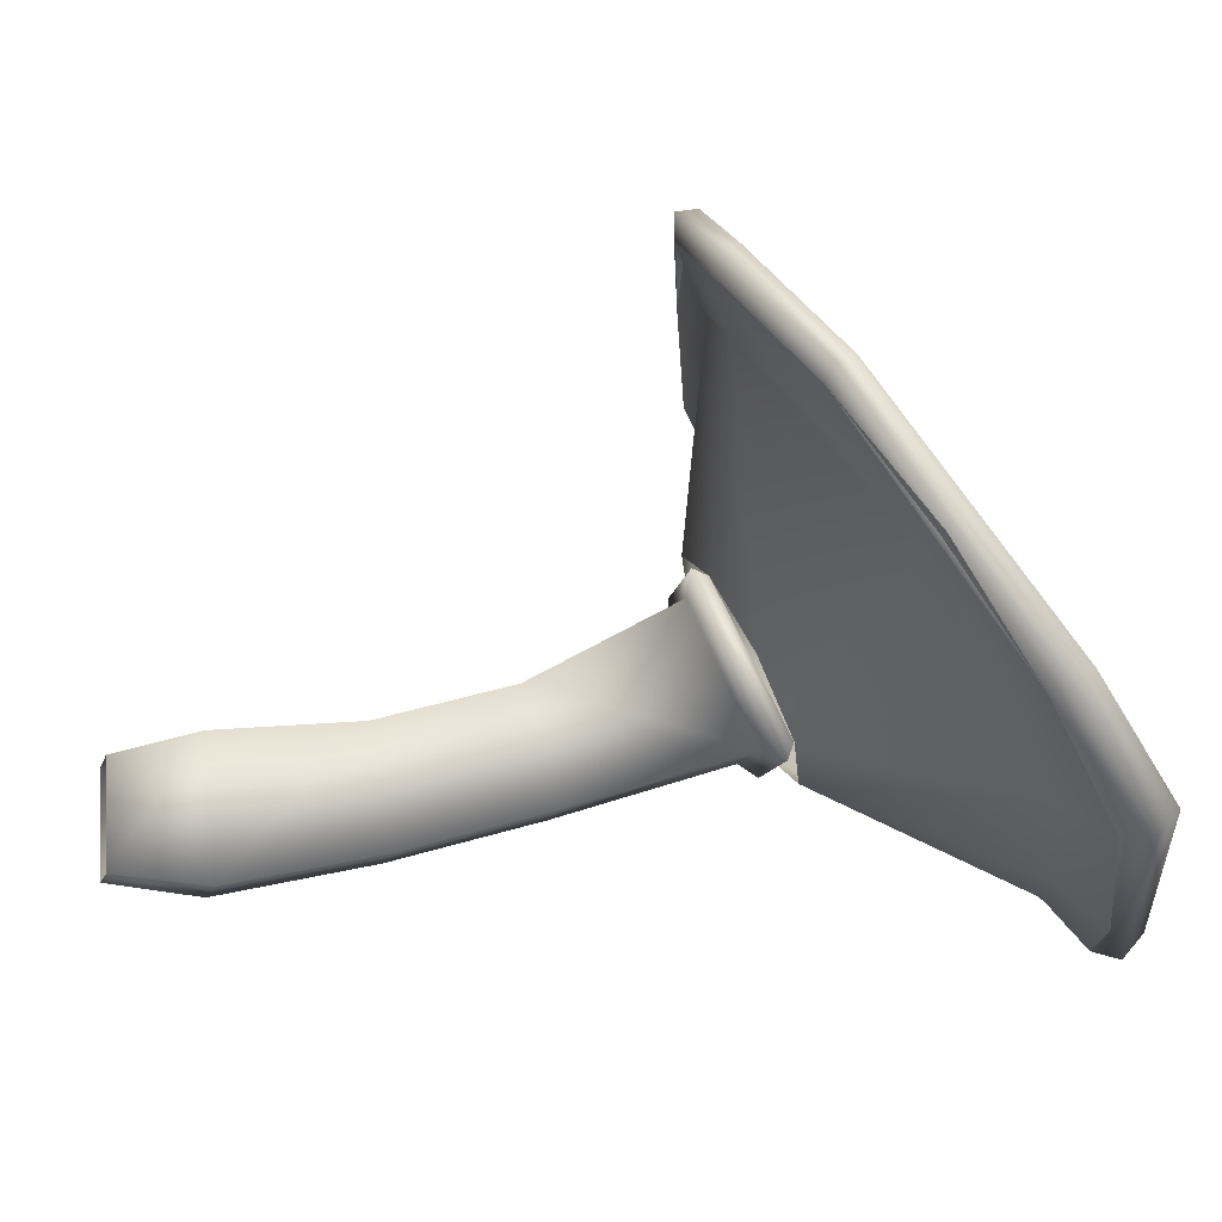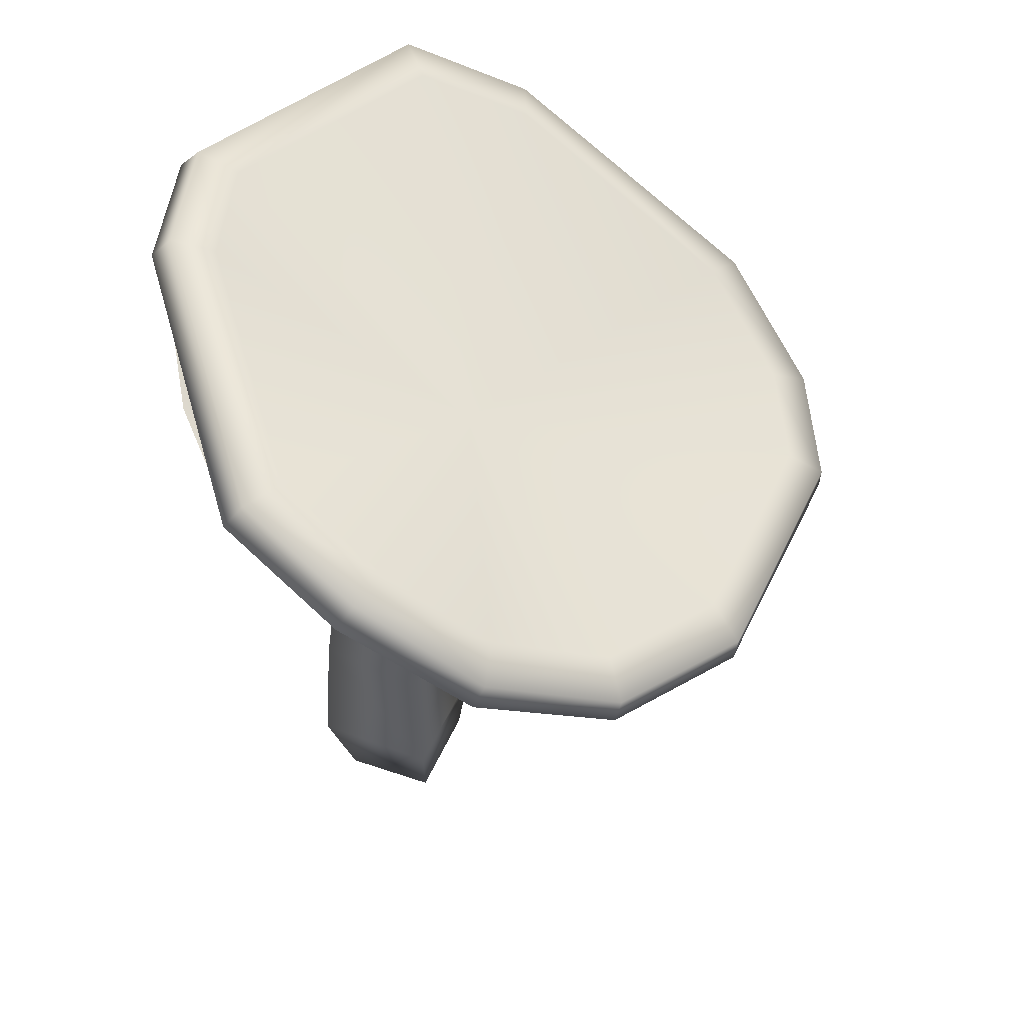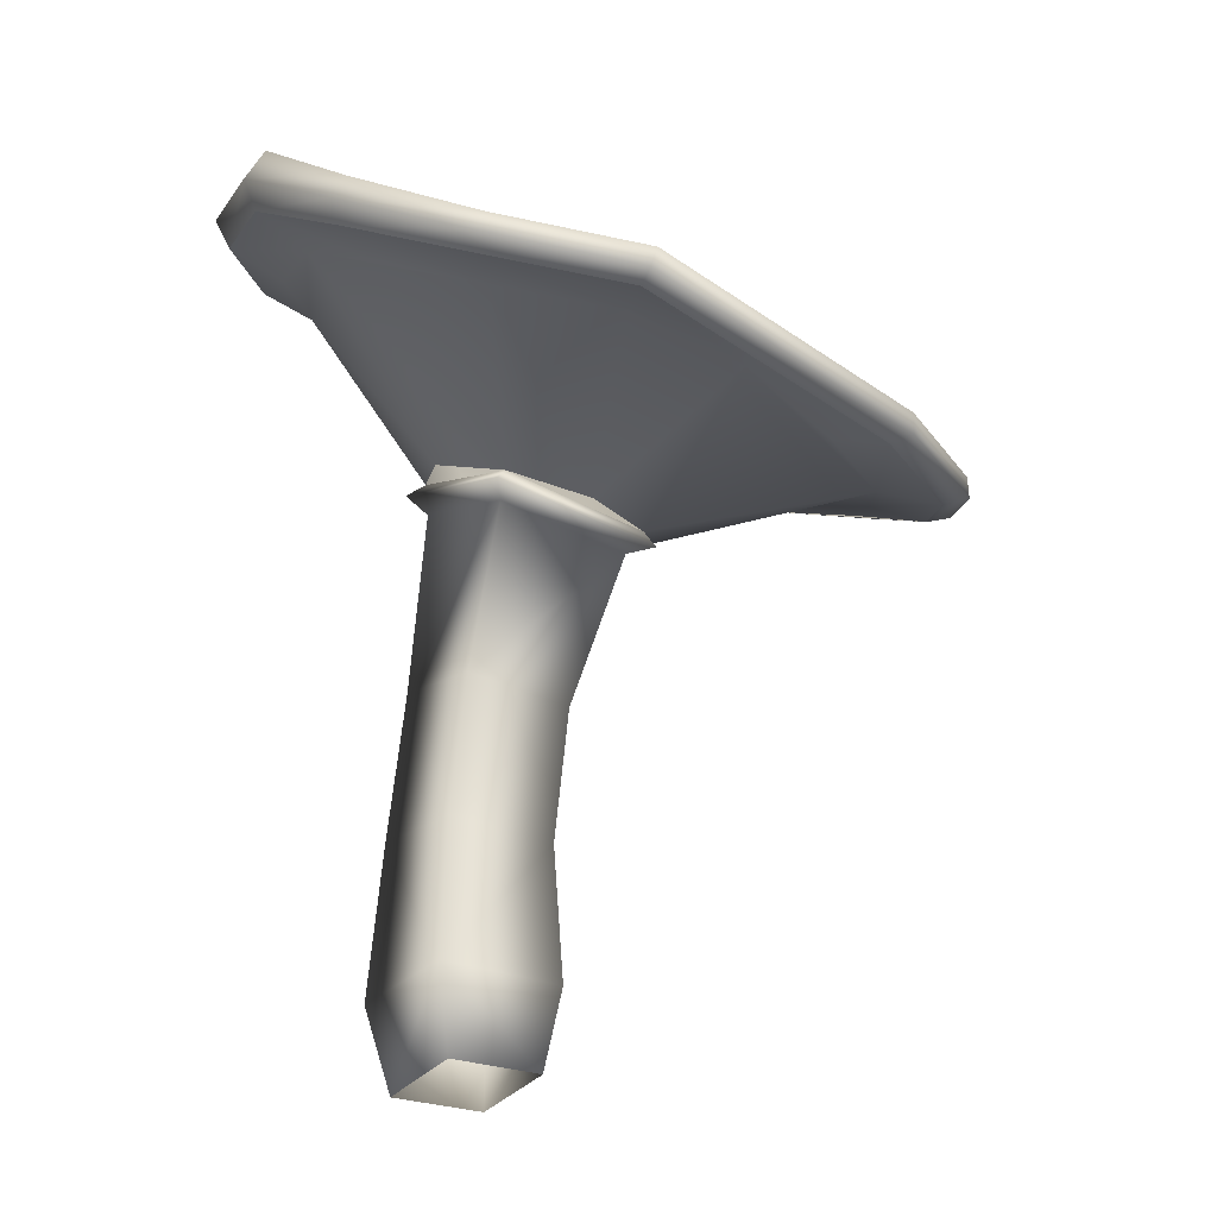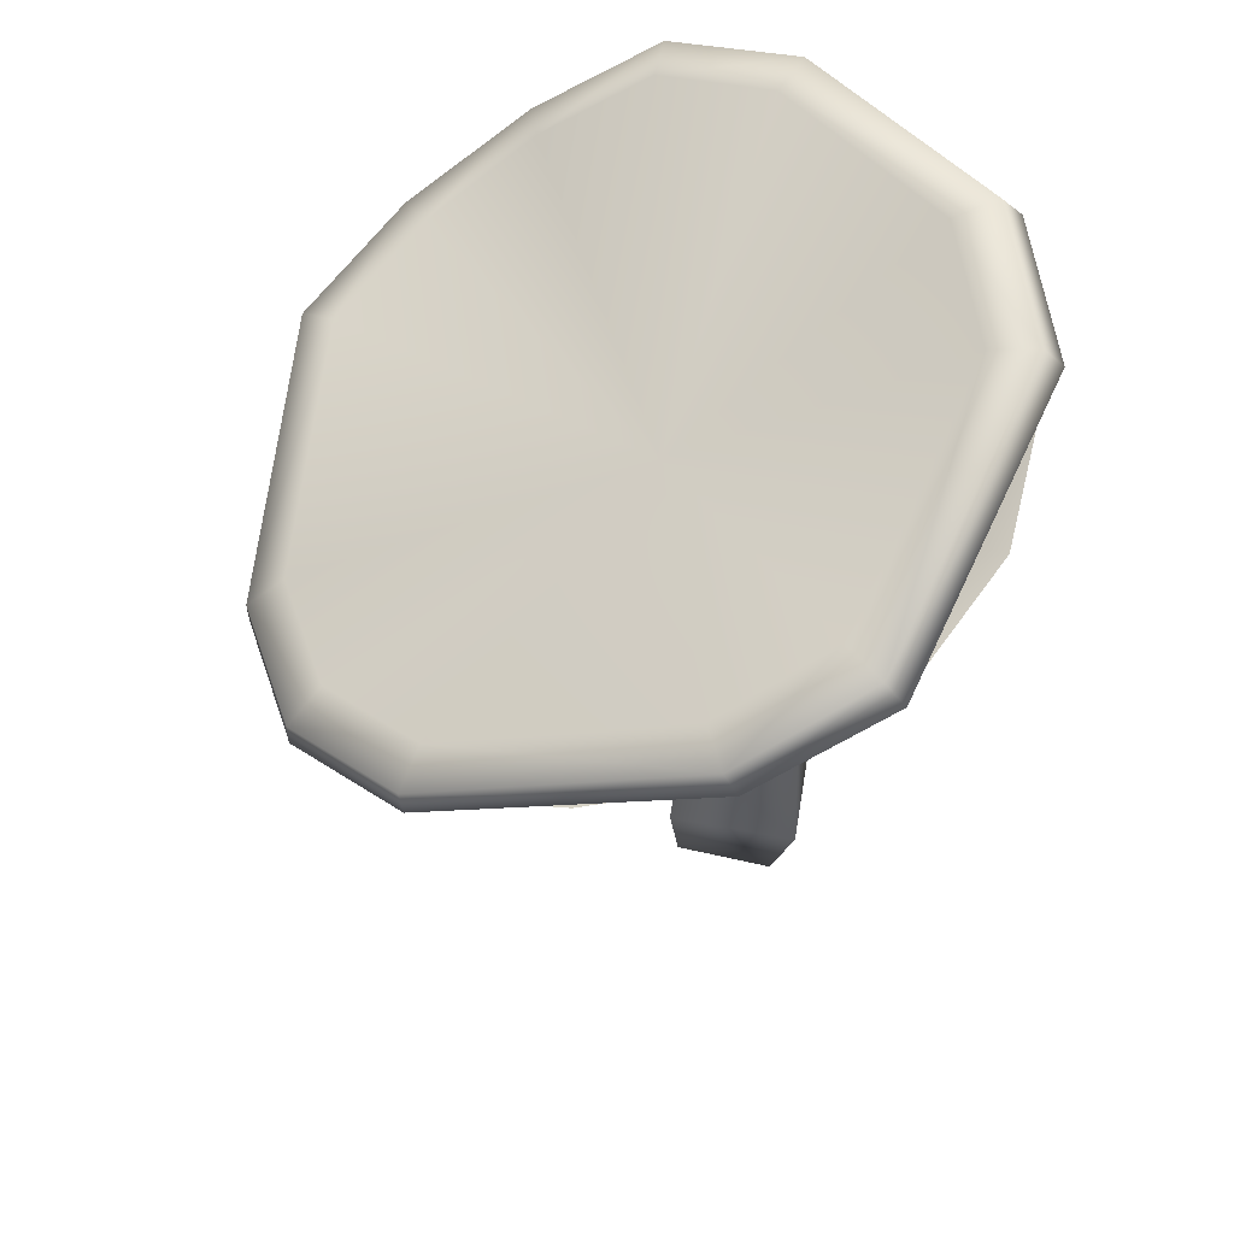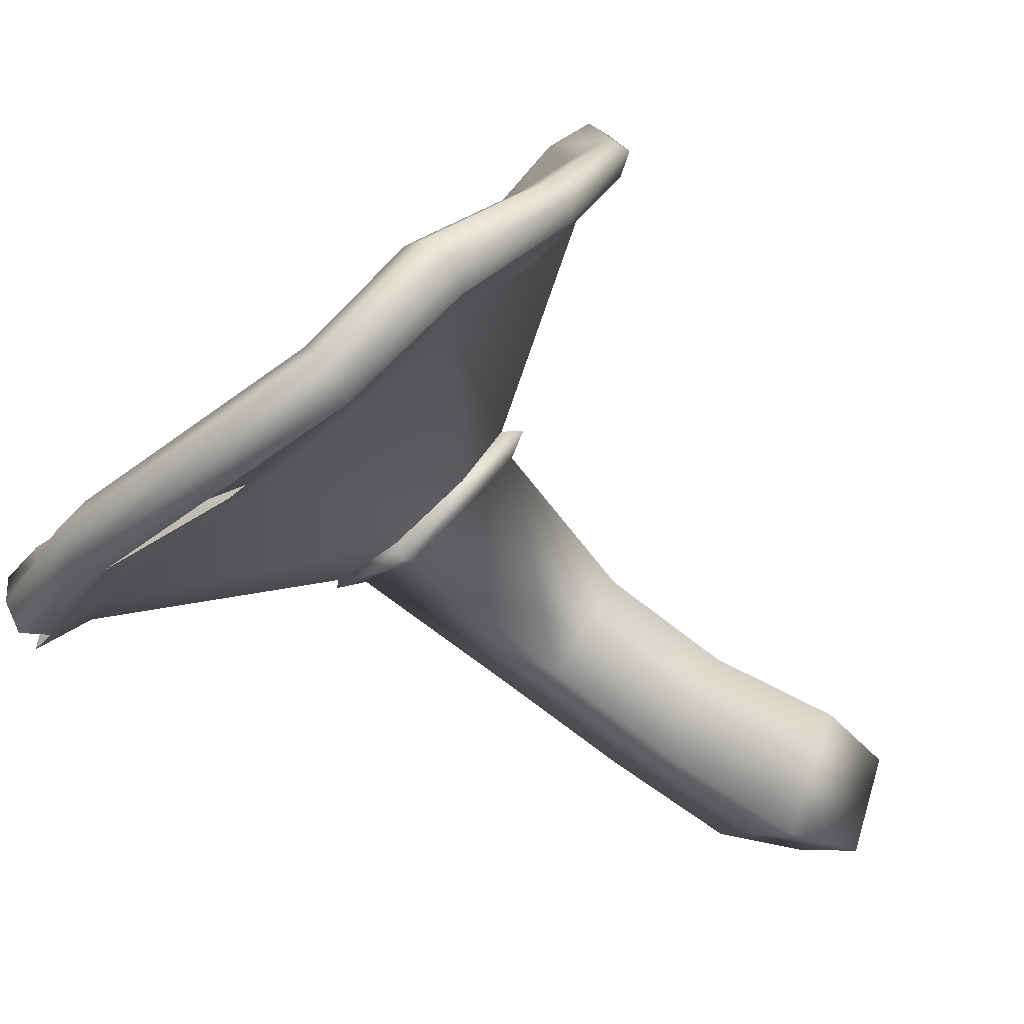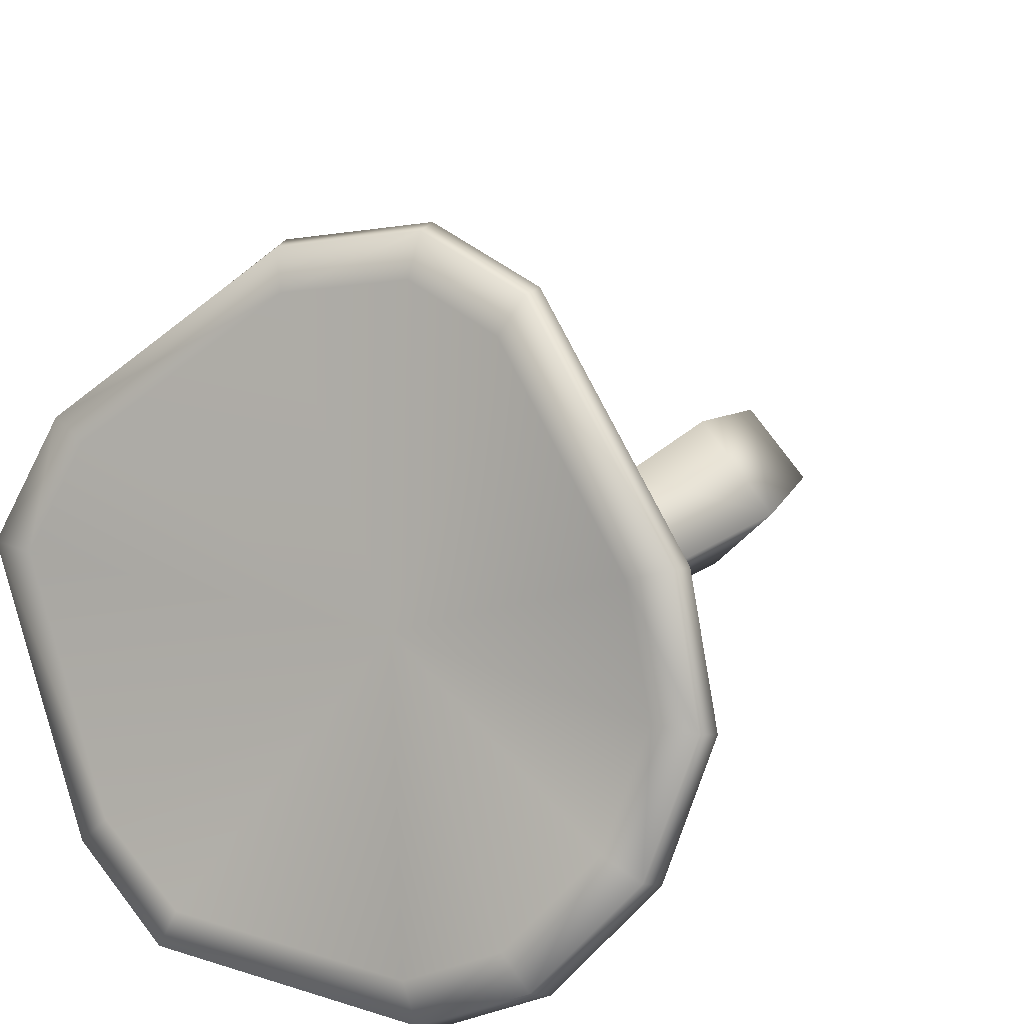
<metadata>
{"format":"obj","ext":"obj","renderer":"f3d","projection":"perspective","resolution":1024,"background":"white","views":[{"elev":30.0,"azim":75.2,"up":"+Z"},{"elev":53.3,"azim":-104.2,"up":"+Y"},{"elev":-24.4,"azim":-73.0,"up":"+Y"},{"elev":54.0,"azim":60.8,"up":"+Y"},{"elev":-52.2,"azim":-128.9,"up":"+Z"},{"elev":30.5,"azim":-139.4,"up":"+Z"}]}
</metadata>
<code>
g default1
v 1.481 -2.727 -0.9833
v 0.99 -2.732 -1.373
v 0.6031 -2.646 -0.8868
v 1.094 -2.641 -0.4969
v 1.659 -2.177 -1.044
v 1.011 -2.168 -1.56
v 0.4963 -2.108 -0.913
v 1.145 -2.117 -0.3965
v 1.711 0.9832 -0.6256
v 0.9176 1.104 -1.241
v 0.2989 0.7944 -0.5033
v 1.092 0.6737 0.1118
v 1.163 -1.243 -0.4658
v 1.614 -1.212 -1.03
v 0.5977 -1.212 -0.9163
v 1.049 -1.18 -1.48
v 1.595 -0.285 -0.9205
v 0.5882 -0.343 -0.8147
v 1.034 -0.23 -1.364
v 1.148 -0.398 -0.3709
v 0.9439 0.906 -1.231
v 1.099 0.5411 -0.003609
v 1.659 0.8023 -0.6746
v 0.3839 0.6448 -0.5602
v 0.9141 1.045 -1.369
v 1.113 0.5666 0.1866
v 1.824 0.9101 -0.6629
v 0.2032 0.7018 -0.52
v -0.9889 1.261 -0.1597
v 2.677 2.143 -1.103
v -0.6905 1.144 0.5401
v 2.084 2.346 -1.651
v -0.1275 1.006 1.072
v 1.391 2.438 -1.901
v 0.474 0.7875 1.427
v 0.644 2.274 -1.956
v 1.148 0.7559 1.542
v -0.05549 2.111 -1.835
v 1.864 1.03 1.342
v -0.6181 1.922 -1.437
v 2.857 1.695 0.3075
v -0.9402 1.556 -0.8549
v 2.99 1.979 -0.3663
v 2.436 1.373 0.8904
v 3.395 2.137 -0.3395
v 3.223 1.765 0.4515
v -1.313 1.597 -0.9442
v -0.9293 2.047 -1.635
v 2.727 1.383 1.148
v 2.046 0.9605 1.678
v -0.2559 2.278 -2.112
v 1.186 0.6333 1.927
v 0.5814 2.458 -2.252
v 0.3789 0.6595 1.78
v 1.474 2.682 -2.187
v -0.329 0.9214 1.352
v 2.305 2.554 -1.891
v -1.017 1.083 0.7201
v 3.004 2.326 -1.227
v -1.37 1.236 -0.1153
v 1.566 0.8034 -0.1295
v 1.711 0.9832 -0.6256
v 1.443 1.108 -1.086
v 0.9176 1.104 -1.241
v 0.4439 0.9742 -0.9994
v 0.2989 0.7944 -0.5033
v 0.5674 0.67 -0.04301
v 1.092 0.6737 0.1118
v -1.313 1.597 -0.9442
v -1.37 1.236 -0.1153
v 3.395 2.137 -0.3395
v -1.017 1.083 0.7201
v 2.305 2.554 -1.891
v 1.474 2.682 -2.187
v 0.3789 0.6595 1.78
v 1.186 0.6333 1.927
v -0.2559 2.278 -2.112
v 2.046 0.9605 1.678
v -0.9293 2.047 -1.635
v 3.223 1.765 0.4515
v -1.459 1.689 -0.9419
v -1.517 1.29 -0.07142
v 3.517 2.282 -0.2909
v -1.151 1.115 0.8135
v 2.371 2.722 -1.937
v 1.489 2.873 -2.251
v 0.3335 0.6726 1.931
v 1.192 0.6535 2.089
v -0.3426 2.434 -2.172
v 2.104 0.996 1.822
v -1.058 2.195 -1.66
v 3.335 1.859 0.5339
v -1.429 1.835 -0.8596
v -1.481 1.416 -0.02186
v 3.427 2.439 -0.2044
v -1.125 1.245 0.8462
v 2.311 2.868 -1.822
v 1.447 3.025 -2.123
v 0.3319 0.8103 1.934
v 1.169 0.7867 2.084
v -0.3428 2.59 -2.044
v 2.06 1.123 1.825
v -1.045 2.373 -1.538
v 3.256 1.995 0.5827
v -1.165 1.892 -0.753
v -1.209 1.509 -0.02129
v 3.117 2.422 -0.1734
v -0.8894 1.37 0.747
v 2.132 2.804 -1.601
v 1.371 2.929 -1.865
v 0.3952 0.9848 1.708
v 1.128 0.9495 1.834
v -0.2092 2.559 -1.787
v 1.912 1.247 1.61
v -0.8274 2.372 -1.348
v 2.974 2.03 0.5177
v 0.948 1.369 -0.3893
g Mesh polySurface14
f 5 1 2 6
f 8 4 1 5
f 2 3 7 6
f 7 3 4 8
f 23 22 20 17
f 16 6 7 15
f 28 24 22 26
f 19 21 23 17
f 18 20 22 24
f 13 8 5 14
f 27 23 21 25
f 26 22 23 27
f 24 28 25 21
f 20 13 14 17
f 7 8 13 15
f 5 6 16 14
f 19 16 15 18
f 24 21 19 18
f 15 13 20 18
f 14 16 19 17
f 28 26 12 11
f 27 25 10 9
f 25 28 11 10
f 26 27 9 12
f 67 33 31 29 66
f 32 63 64 36 34
f 33 67 68 37 35
f 36 64 65 40 38
f 37 68 61 44 39
f 44 61 62 43 41
f 40 65 66 29 42
f 43 45 46 41
f 42 47 48 40
f 44 49 50 39
f 41 46 49 44
f 40 48 51 38
f 39 50 52 37
f 38 51 53 36
f 37 52 54 35
f 36 53 55 34
f 35 54 56 33
f 34 55 57 32
f 33 56 58 31
f 32 57 59 30
f 31 58 60 29
f 30 59 45 43
f 29 60 47 42
f 63 32 30 43 62
f 75 76 88 87
f 80 71 83 92
f 69 70 82 81
f 86 74 77 89
f 79 69 81 91
f 72 75 87 84
f 90 78 80 92
f 73 74 86 85
f 77 79 91 89
f 71 73 85 83
f 76 78 90 88
f 70 72 84 82
f 85 97 95 83
f 88 90 102 100
f 82 84 96 94
f 86 89 101 98
f 87 88 100 99
f 92 83 95 104
f 81 82 94 93
f 91 81 93 103
f 84 87 99 96
f 102 90 92 104
f 85 86 98 97
f 89 91 103 101
f 114 102 104 116
f 97 98 110 109
f 108 96 99 111
f 101 103 115 113
f 95 97 109 107
f 100 102 114 112
f 94 96 108 106
f 98 101 113 110
f 99 100 112 111
f 104 95 107 116
f 93 94 106 105
f 103 93 105 115
f 117 110 113
f 105 117 115
f 108 111 117
f 117 114 116
f 110 117 109
f 115 117 113
f 107 109 117
f 114 117 112
f 108 117 106
f 112 117 111
f 106 117 105
f 107 117 116

</code>
